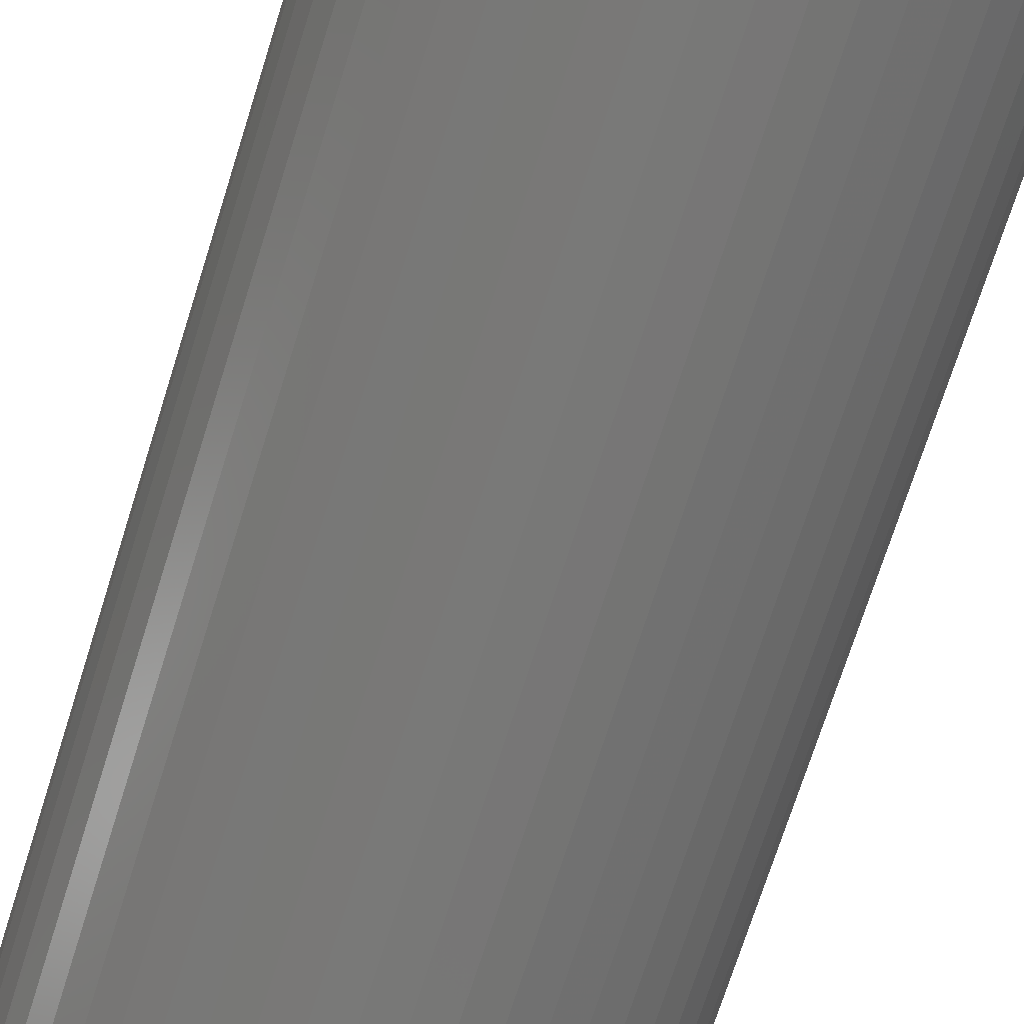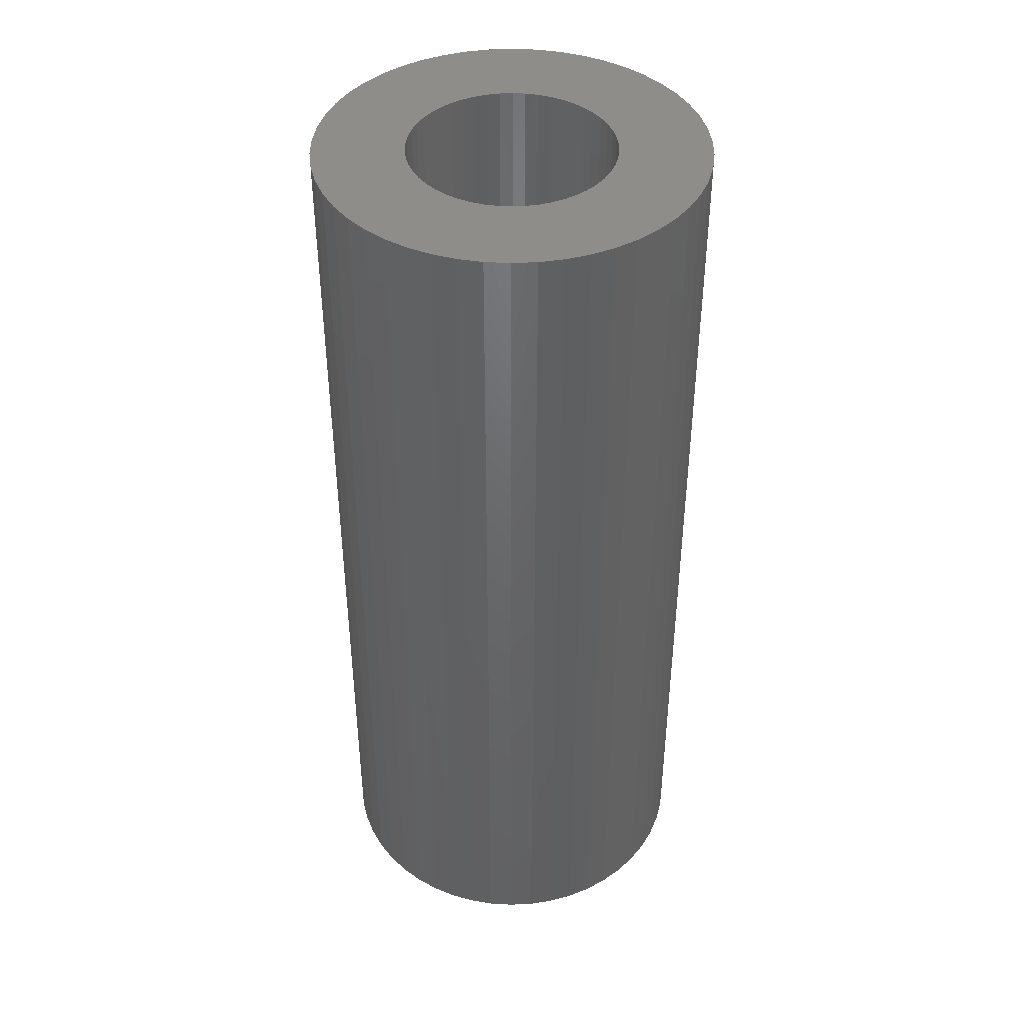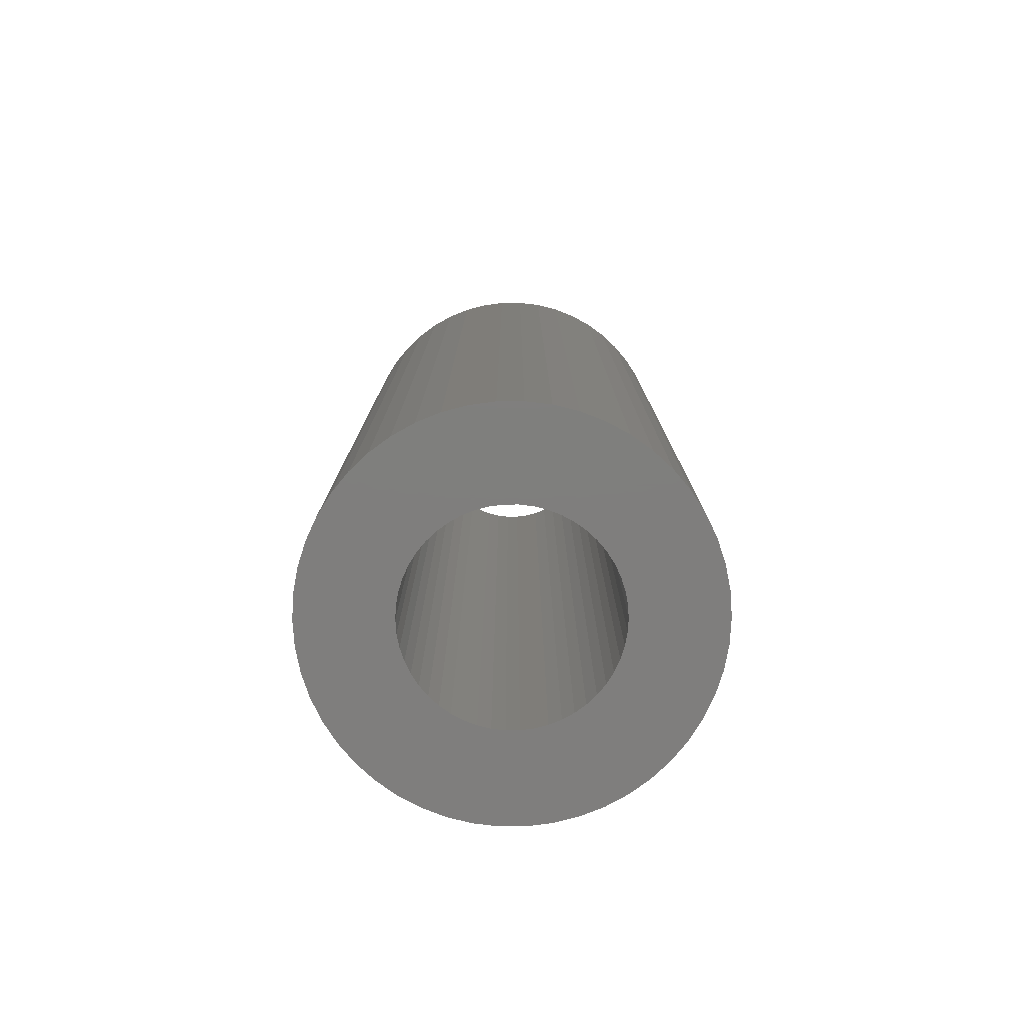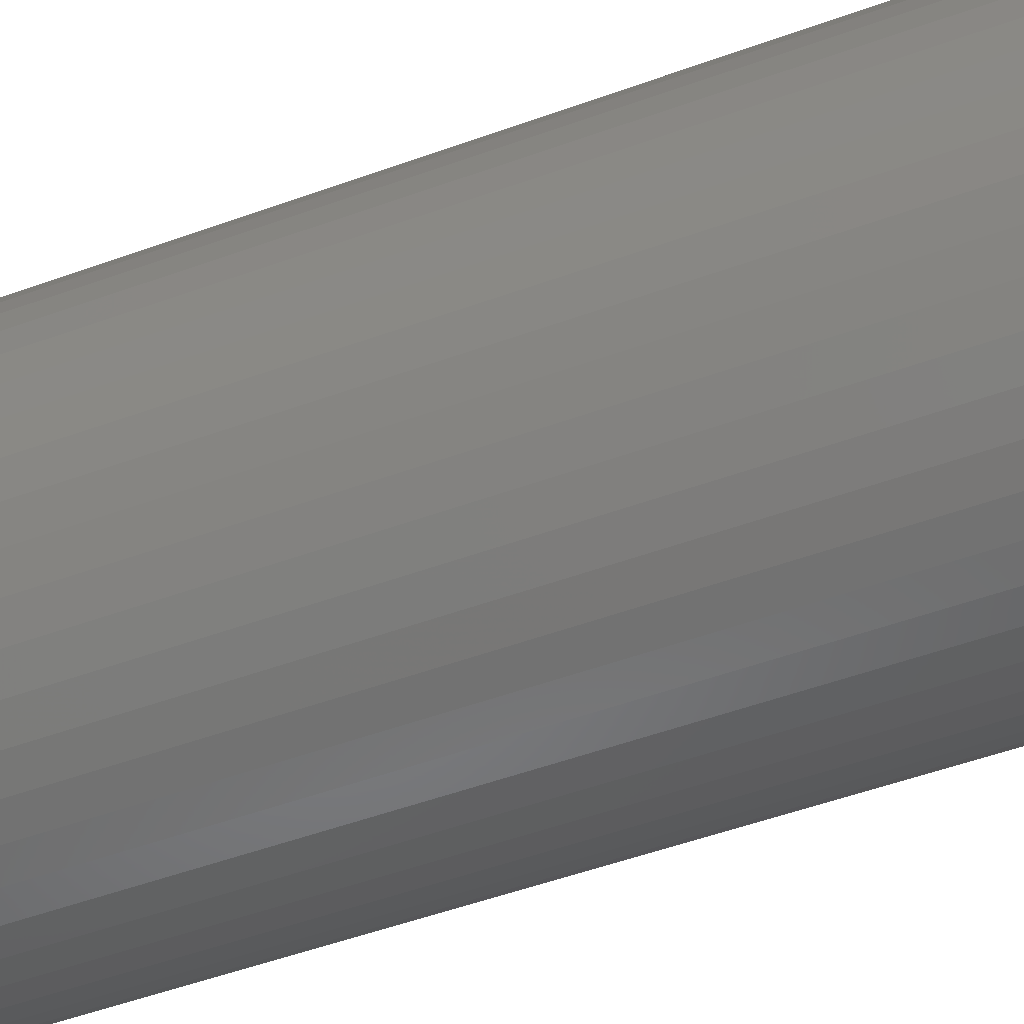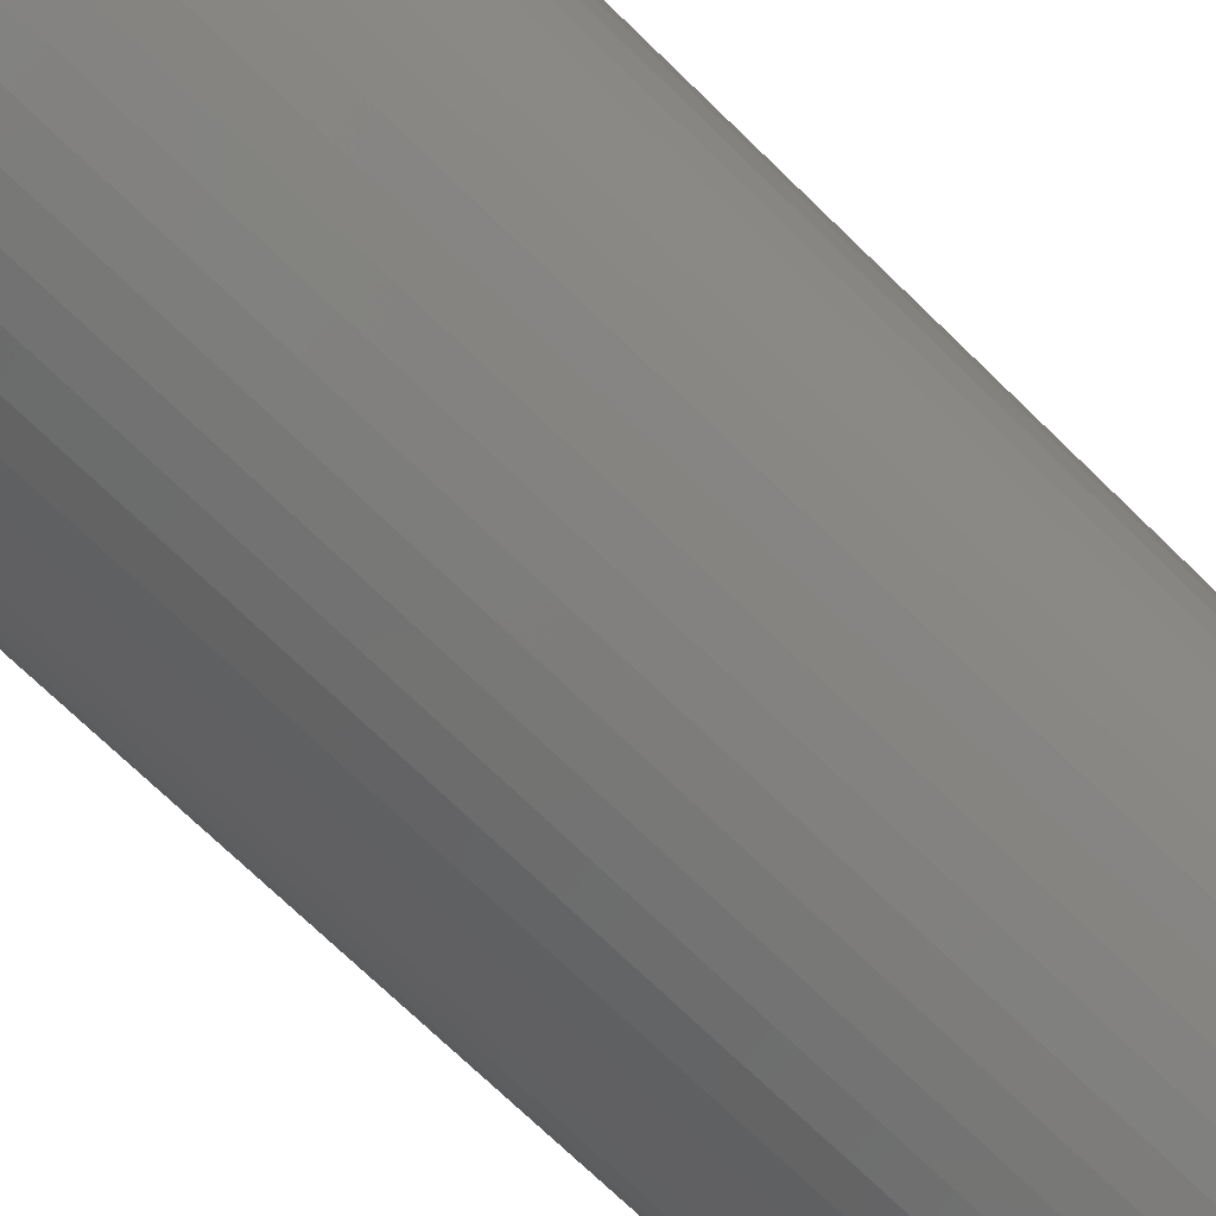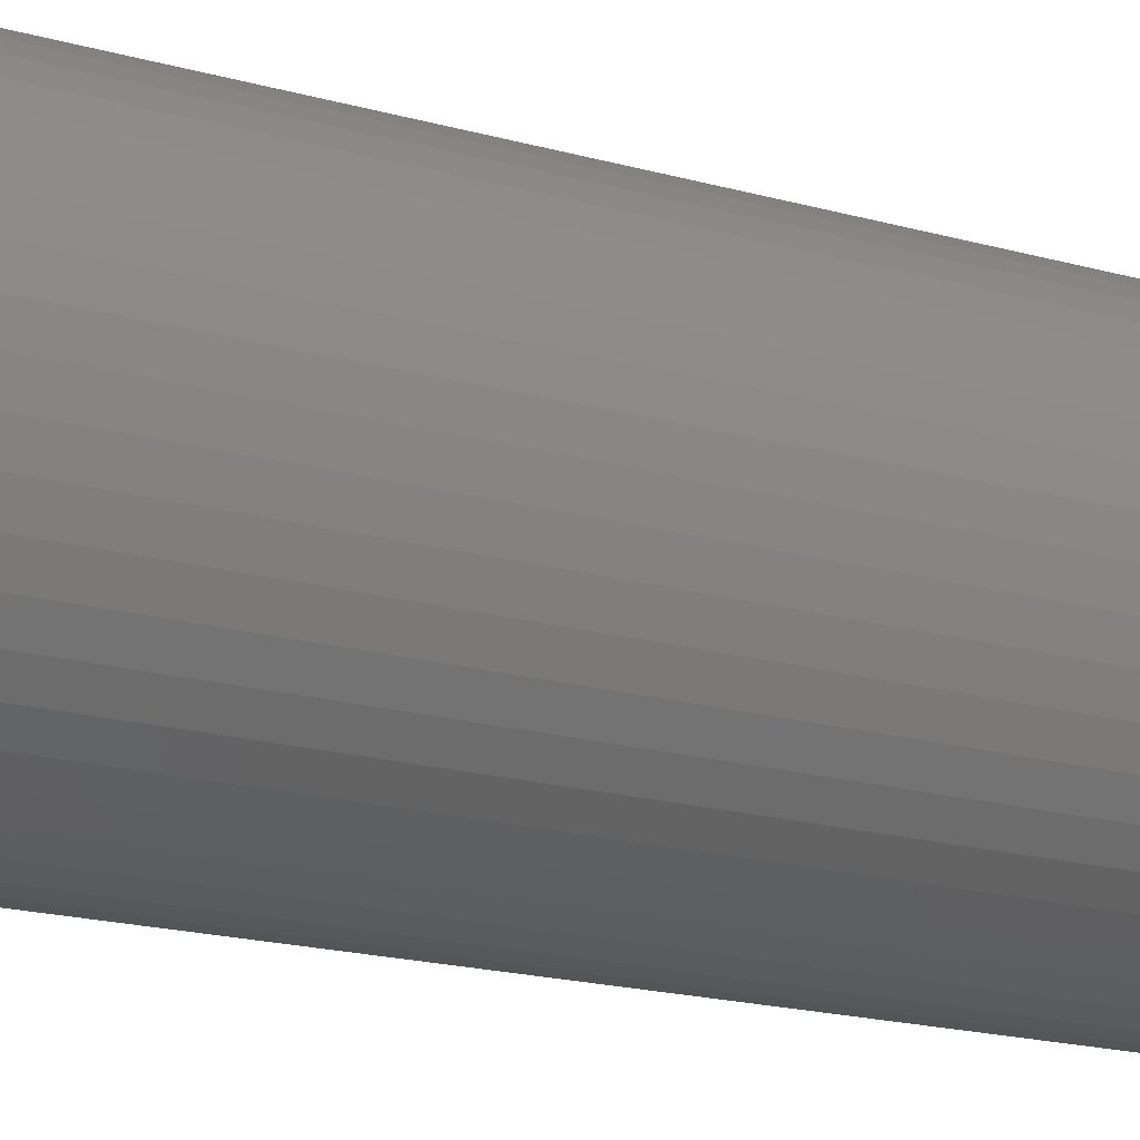
<metadata>
{"format":"stl","ext":"stl","renderer":"f3d","projection":"perspective","resolution":1024,"background":"white","views":[{"elev":-70.9,"azim":162.6,"up":"+Y"},{"elev":42.2,"azim":61.5,"up":"+Z"},{"elev":-78.5,"azim":173.2,"up":"+Z"},{"elev":-51.4,"azim":-68.4,"up":"+Y"},{"elev":-70.8,"azim":-134.4,"up":"+Y"},{"elev":-19.3,"azim":-117.7,"up":"+Y"}]}
</metadata>
<code>
# stl→obj: 200 verts, 400 faces
v 8 0 19.5
v 7.937 1.003 -19.5
v 7.937 1.003 19.5
v 8 0 -19.5
v -8 0 -19.5
v -7.937 1.003 19.5
v -7.937 1.003 -19.5
v -8 0 19.5
v 0.5023 7.984 -19.5
v -0.5023 7.984 19.5
v 0.5023 7.984 19.5
v -0.5023 7.984 -19.5
v -0.5023 -7.984 -19.5
v 0.5023 -7.984 19.5
v -0.5023 -7.984 19.5
v 0.5023 -7.984 -19.5
v 5.832 5.476 -19.5
v 5.099 6.164 19.5
v 5.832 5.476 19.5
v 5.099 6.164 -19.5
v -5.099 6.164 -19.5
v -5.832 5.476 19.5
v -5.099 6.164 19.5
v -5.832 5.476 -19.5
v -2.472 7.608 -19.5
v -3.406 7.239 19.5
v -2.472 7.608 19.5
v -3.406 7.239 -19.5
v 7.01 -3.854 19.5
v 7.438 -2.945 -19.5
v 7.438 -2.945 19.5
v 7.01 -3.854 -19.5
v 7.438 2.945 19.5
v 7.01 3.854 -19.5
v 7.01 3.854 19.5
v 7.438 2.945 -19.5
v 3.406 7.239 -19.5
v 2.472 7.608 19.5
v 3.406 7.239 19.5
v 2.472 7.608 -19.5
v 1.499 7.858 19.5
v 1.499 7.858 -19.5
v 4.287 6.755 -19.5
v 4.287 6.755 19.5
v -7.438 2.945 -19.5
v -7.01 3.854 19.5
v -7.01 3.854 -19.5
v -7.438 2.945 19.5
v -6.472 4.702 -19.5
v -6.472 4.702 19.5
v 4.25 0 19.5
v 4.216 0.5327 19.5
v 7.749 1.99 19.5
v 7.937 -1.003 19.5
v 4.116 1.057 19.5
v 4.216 -0.5327 19.5
v 3.952 1.565 19.5
v 7.749 -1.99 19.5
v 3.724 2.047 19.5
v 6.472 4.702 19.5
v 4.116 -1.057 19.5
v 3.438 2.498 19.5
v 3.098 2.909 19.5
v 3.952 -1.565 19.5
v 2.709 3.275 19.5
v 3.724 -2.047 19.5
v 2.277 3.588 19.5
v 1.81 3.846 19.5
v 1.313 4.042 19.5
v 0.7964 4.175 19.5
v 0.2669 4.242 19.5
v -0.2669 4.242 19.5
v -0.7964 4.175 19.5
v -1.499 7.858 19.5
v -1.313 4.042 19.5
v -1.81 3.846 19.5
v -2.277 3.588 19.5
v -4.287 6.755 19.5
v -2.709 3.275 19.5
v -3.098 2.909 19.5
v -3.438 2.498 19.5
v -3.724 2.047 19.5
v 6.472 -4.702 19.5
v 3.438 -2.498 19.5
v 5.832 -5.476 19.5
v 3.098 -2.909 19.5
v 5.099 -6.164 19.5
v 2.709 -3.275 19.5
v 4.287 -6.755 19.5
v 2.277 -3.588 19.5
v 3.406 -7.239 19.5
v 1.81 -3.846 19.5
v 2.472 -7.608 19.5
v 1.313 -4.042 19.5
v 1.499 -7.858 19.5
v 0.7964 -4.175 19.5
v 0.2669 -4.242 19.5
v -0.2669 -4.242 19.5
v -0.7964 -4.175 19.5
v -1.499 -7.858 19.5
v -1.313 -4.042 19.5
v -2.472 -7.608 19.5
v -1.81 -3.846 19.5
v -3.406 -7.239 19.5
v -2.277 -3.588 19.5
v -4.287 -6.755 19.5
v -2.709 -3.275 19.5
v -5.099 -6.164 19.5
v -3.098 -2.909 19.5
v -5.832 -5.476 19.5
v -3.438 -2.498 19.5
v -6.472 -4.702 19.5
v -3.724 -2.047 19.5
v -7.01 -3.854 19.5
v -3.952 -1.565 19.5
v -7.438 -2.945 19.5
v -4.116 -1.057 19.5
v -7.749 -1.99 19.5
v -4.216 -0.5327 19.5
v -7.937 -1.003 19.5
v -4.25 0 19.5
v -3.952 1.565 19.5
v -4.116 1.057 19.5
v -7.749 1.99 19.5
v -4.216 0.5327 19.5
v -1.499 7.858 -19.5
v 4.25 0 -19.5
v 7.937 -1.003 -19.5
v 4.216 -0.5327 -19.5
v 7.749 -1.99 -19.5
v 4.116 -1.057 -19.5
v 4.216 0.5327 -19.5
v 3.952 -1.565 -19.5
v 7.749 1.99 -19.5
v 3.724 -2.047 -19.5
v 6.472 -4.702 -19.5
v 4.116 1.057 -19.5
v 3.438 -2.498 -19.5
v 5.832 -5.476 -19.5
v 3.098 -2.909 -19.5
v 5.099 -6.164 -19.5
v 3.952 1.565 -19.5
v 2.709 -3.275 -19.5
v 4.287 -6.755 -19.5
v 3.724 2.047 -19.5
v 2.277 -3.588 -19.5
v 3.406 -7.239 -19.5
v 1.81 -3.846 -19.5
v 2.472 -7.608 -19.5
v 1.313 -4.042 -19.5
v 1.499 -7.858 -19.5
v 0.7964 -4.175 -19.5
v 0.2669 -4.242 -19.5
v -0.2669 -4.242 -19.5
v -0.7964 -4.175 -19.5
v -1.499 -7.858 -19.5
v -1.313 -4.042 -19.5
v -2.472 -7.608 -19.5
v -1.81 -3.846 -19.5
v -3.406 -7.239 -19.5
v -2.277 -3.588 -19.5
v -4.287 -6.755 -19.5
v -2.709 -3.275 -19.5
v -5.099 -6.164 -19.5
v -3.098 -2.909 -19.5
v -5.832 -5.476 -19.5
v -3.438 -2.498 -19.5
v -6.472 -4.702 -19.5
v -7.01 -3.854 -19.5
v -3.724 -2.047 -19.5
v 6.472 4.702 -19.5
v 3.438 2.498 -19.5
v 3.098 2.909 -19.5
v 2.709 3.275 -19.5
v 2.277 3.588 -19.5
v 1.81 3.846 -19.5
v 1.313 4.042 -19.5
v 0.7964 4.175 -19.5
v 0.2669 4.242 -19.5
v -0.2669 4.242 -19.5
v -0.7964 4.175 -19.5
v -1.313 4.042 -19.5
v -1.81 3.846 -19.5
v -2.277 3.588 -19.5
v -4.287 6.755 -19.5
v -2.709 3.275 -19.5
v -3.098 2.909 -19.5
v -3.438 2.498 -19.5
v -3.724 2.047 -19.5
v -3.952 1.565 -19.5
v -4.116 1.057 -19.5
v -7.749 1.99 -19.5
v -4.216 0.5327 -19.5
v -4.25 0 -19.5
v -3.952 -1.565 -19.5
v -7.438 -2.945 -19.5
v -4.116 -1.057 -19.5
v -7.749 -1.99 -19.5
v -4.216 -0.5327 -19.5
v -7.937 -1.003 -19.5
f 1 2 3
f 2 1 4
f 5 6 7
f 6 5 8
f 9 10 11
f 10 9 12
f 13 14 15
f 14 13 16
f 17 18 19
f 18 17 20
f 21 22 23
f 22 21 24
f 25 26 27
f 26 25 28
f 29 30 31
f 30 29 32
f 33 34 35
f 34 33 36
f 37 38 39
f 38 37 40
f 40 41 38
f 41 40 42
f 43 39 44
f 39 43 37
f 45 46 47
f 46 45 48
f 49 22 24
f 22 49 50
f 51 1 3
f 52 3 53
f 1 51 54
f 55 53 33
f 56 54 51
f 57 33 35
f 54 56 58
f 59 35 60
f 61 58 56
f 62 60 19
f 58 61 31
f 63 19 18
f 64 31 61
f 65 18 44
f 31 64 29
f 66 29 64
f 3 52 51
f 53 55 52
f 33 57 55
f 35 59 57
f 60 62 59
f 67 44 39
f 19 63 62
f 18 65 63
f 68 39 38
f 44 67 65
f 39 68 67
f 69 38 41
f 38 69 68
f 41 70 69
f 11 70 41
f 11 71 70
f 11 72 71
f 10 72 11
f 10 73 72
f 74 73 10
f 73 74 75
f 27 75 74
f 75 27 76
f 26 76 27
f 76 26 77
f 78 77 26
f 77 78 79
f 23 79 78
f 79 23 80
f 22 80 23
f 80 22 81
f 50 81 22
f 46 82 50
f 81 50 82
f 29 66 83
f 84 83 66
f 83 84 85
f 86 85 84
f 85 86 87
f 88 87 86
f 87 88 89
f 90 89 88
f 89 90 91
f 92 91 90
f 91 92 93
f 94 93 92
f 93 94 95
f 96 95 94
f 96 14 95
f 97 14 96
f 98 14 97
f 98 15 14
f 99 15 98
f 100 99 101
f 99 100 15
f 102 101 103
f 104 103 105
f 101 102 100
f 106 105 107
f 108 107 109
f 103 104 102
f 110 109 111
f 112 111 113
f 114 113 115
f 116 115 117
f 118 117 119
f 105 106 104
f 120 119 121
f 82 46 122
f 48 122 46
f 107 108 106
f 122 48 123
f 109 110 108
f 124 123 48
f 111 112 110
f 123 124 125
f 113 114 112
f 6 125 124
f 115 116 114
f 125 6 121
f 117 118 116
f 8 121 6
f 119 120 118
f 121 8 120
f 126 27 74
f 27 126 25
f 127 4 128
f 129 128 130
f 4 127 2
f 131 130 30
f 132 2 127
f 133 30 32
f 2 132 134
f 135 32 136
f 137 134 132
f 138 136 139
f 134 137 36
f 140 139 141
f 142 36 137
f 143 141 144
f 36 142 34
f 145 34 142
f 128 129 127
f 130 131 129
f 30 133 131
f 32 135 133
f 136 138 135
f 146 144 147
f 139 140 138
f 141 143 140
f 148 147 149
f 144 146 143
f 147 148 146
f 150 149 151
f 149 150 148
f 151 152 150
f 16 152 151
f 16 153 152
f 16 154 153
f 13 154 16
f 13 155 154
f 156 155 13
f 155 156 157
f 158 157 156
f 157 158 159
f 160 159 158
f 159 160 161
f 162 161 160
f 161 162 163
f 164 163 162
f 163 164 165
f 166 165 164
f 165 166 167
f 168 167 166
f 169 170 168
f 167 168 170
f 34 145 171
f 172 171 145
f 171 172 17
f 173 17 172
f 17 173 20
f 174 20 173
f 20 174 43
f 175 43 174
f 43 175 37
f 176 37 175
f 37 176 40
f 177 40 176
f 40 177 42
f 178 42 177
f 178 9 42
f 179 9 178
f 180 9 179
f 180 12 9
f 181 12 180
f 126 181 182
f 181 126 12
f 25 182 183
f 28 183 184
f 182 25 126
f 185 184 186
f 21 186 187
f 183 28 25
f 24 187 188
f 49 188 189
f 47 189 190
f 45 190 191
f 192 191 193
f 184 185 28
f 7 193 194
f 170 169 195
f 196 195 169
f 186 21 185
f 195 196 197
f 187 24 21
f 198 197 196
f 188 49 24
f 197 198 199
f 189 47 49
f 200 199 198
f 190 45 47
f 199 200 194
f 191 192 45
f 5 194 200
f 193 7 192
f 194 5 7
f 16 95 14
f 95 16 151
f 53 36 33
f 36 53 134
f 3 134 53
f 134 3 2
f 60 17 19
f 17 60 171
f 35 171 60
f 171 35 34
f 42 11 41
f 11 42 9
f 20 44 18
f 44 20 43
f 47 50 49
f 50 47 46
f 192 48 45
f 48 192 124
f 7 124 192
f 124 7 6
f 28 78 26
f 78 28 185
f 185 23 78
f 23 185 21
f 12 74 10
f 74 12 126
f 54 4 1
f 4 54 128
f 85 136 83
f 136 85 139
f 166 108 110
f 108 166 164
f 169 116 196
f 116 169 114
f 166 112 168
f 112 166 110
f 147 89 91
f 89 147 144
f 31 130 58
f 130 31 30
f 83 32 29
f 32 83 136
f 158 100 102
f 100 158 156
f 198 120 200
f 120 198 118
f 200 8 5
f 8 200 120
f 196 118 198
f 118 196 116
f 141 85 87
f 85 141 139
f 149 91 93
f 91 149 147
f 151 93 95
f 93 151 149
f 58 128 54
f 128 58 130
f 156 15 100
f 15 156 13
f 160 102 104
f 102 160 158
f 168 114 169
f 114 168 112
f 144 87 89
f 87 144 141
f 162 104 106
f 104 162 160
f 164 106 108
f 106 164 162
f 127 52 132
f 52 127 51
f 121 193 125
f 193 121 194
f 180 71 72
f 71 180 179
f 153 98 97
f 98 153 154
f 140 84 138
f 84 140 86
f 174 63 65
f 63 174 173
f 187 79 80
f 79 187 186
f 183 75 76
f 75 183 182
f 133 61 131
f 61 133 64
f 142 59 145
f 59 142 57
f 132 55 137
f 55 132 52
f 145 62 172
f 62 145 59
f 177 68 69
f 68 177 176
f 178 69 70
f 69 178 177
f 175 65 67
f 65 175 174
f 122 189 82
f 189 122 190
f 123 190 122
f 190 123 191
f 184 76 77
f 76 184 183
f 181 72 73
f 72 181 180
f 152 97 96
f 97 152 153
f 137 57 142
f 57 137 55
f 172 63 173
f 63 172 62
f 179 70 71
f 70 179 178
f 176 67 68
f 67 176 175
f 82 188 81
f 188 82 189
f 81 187 80
f 187 81 188
f 125 191 123
f 191 125 193
f 186 77 79
f 77 186 184
f 182 73 75
f 73 182 181
f 138 66 135
f 66 138 84
f 131 56 129
f 56 131 61
f 143 90 88
f 90 143 146
f 135 64 133
f 64 135 66
f 129 51 127
f 51 129 56
f 111 170 113
f 170 111 167
f 115 197 117
f 197 115 195
f 119 194 121
f 194 119 199
f 140 88 86
f 88 140 143
f 150 96 94
f 96 150 152
f 146 92 90
f 92 146 148
f 154 99 98
f 99 154 155
f 155 101 99
f 101 155 157
f 163 109 107
f 109 163 165
f 109 167 111
f 167 109 165
f 113 195 115
f 195 113 170
f 117 199 119
f 199 117 197
f 161 107 105
f 107 161 163
f 148 94 92
f 94 148 150
f 157 103 101
f 103 157 159
f 159 105 103
f 105 159 161

</code>
